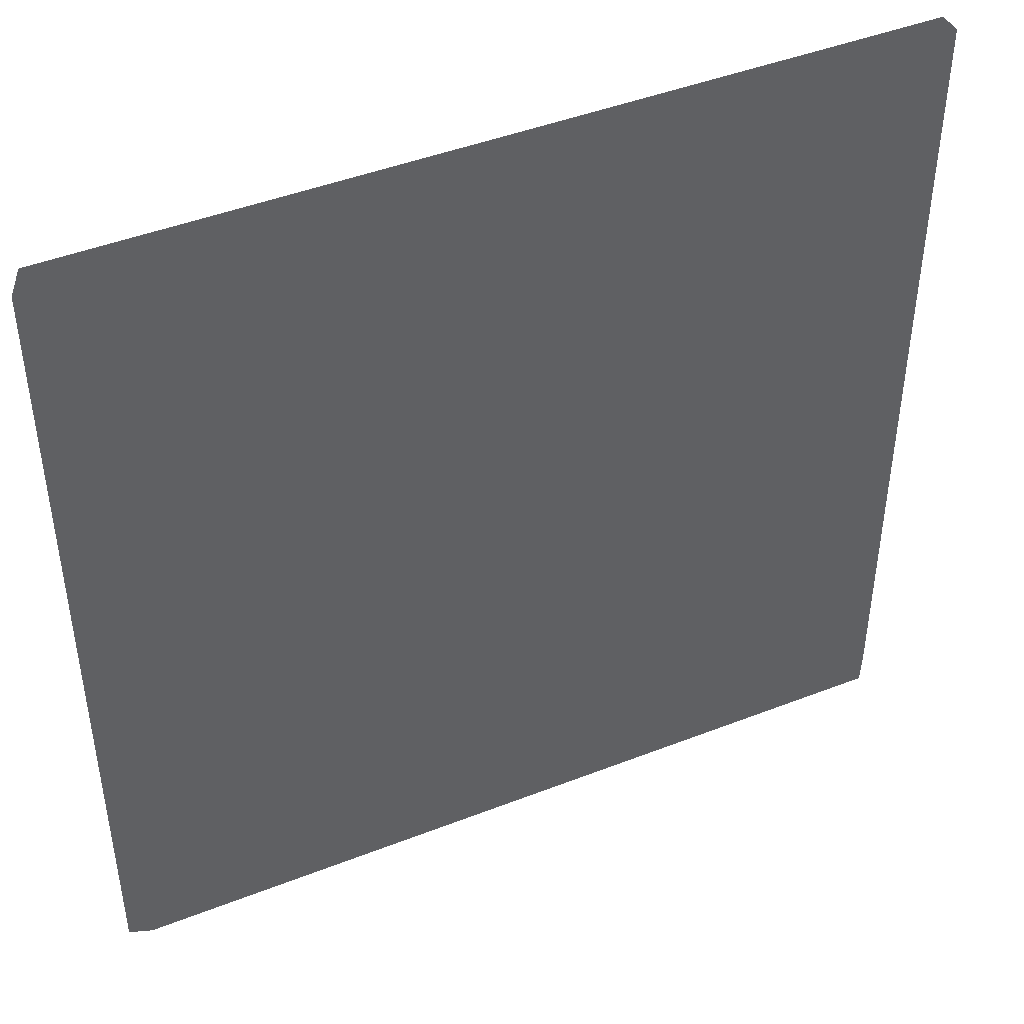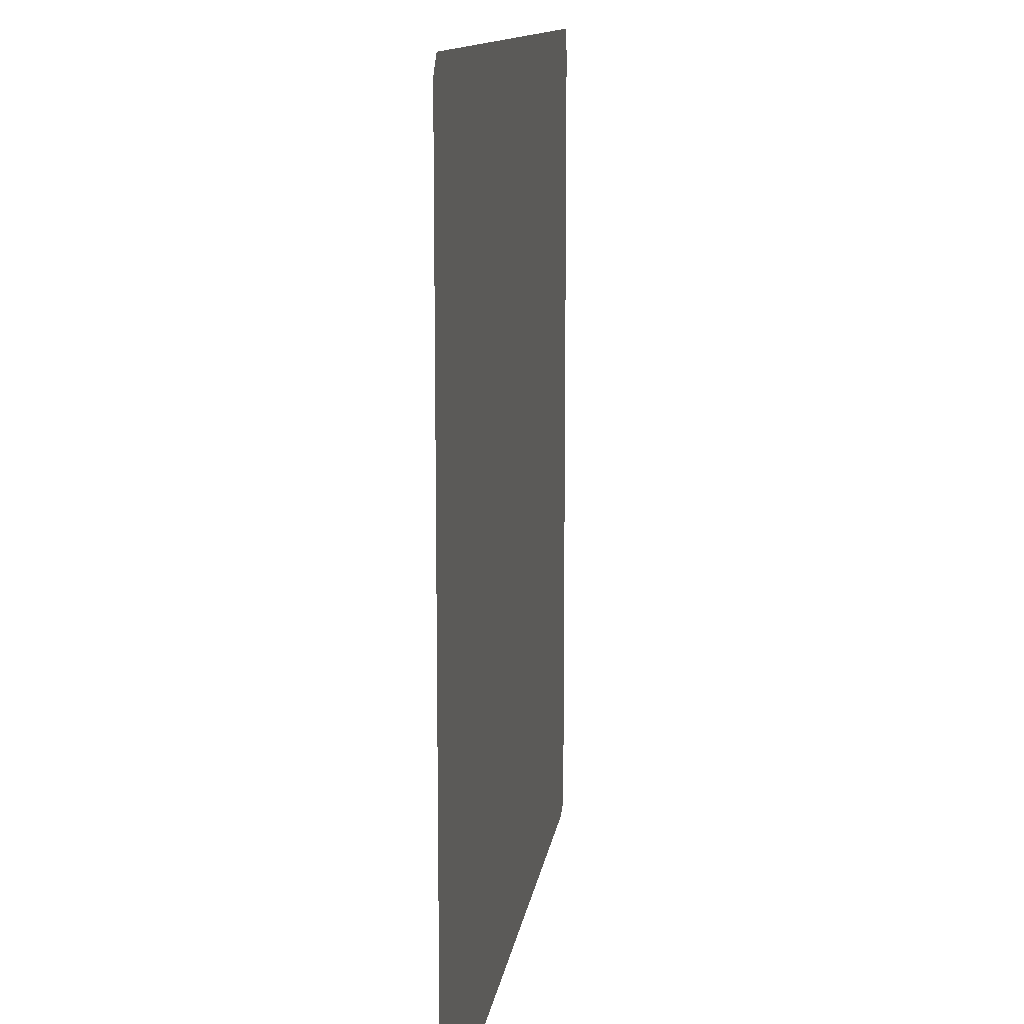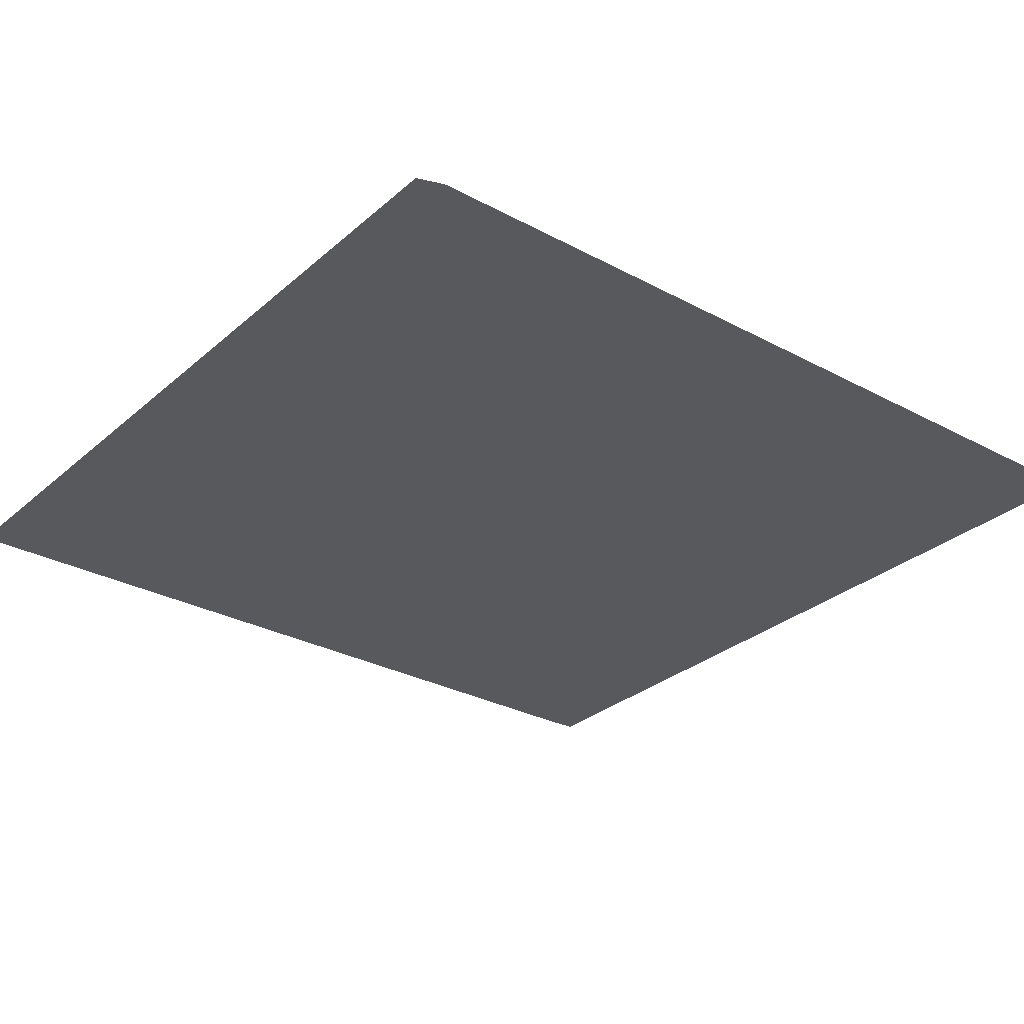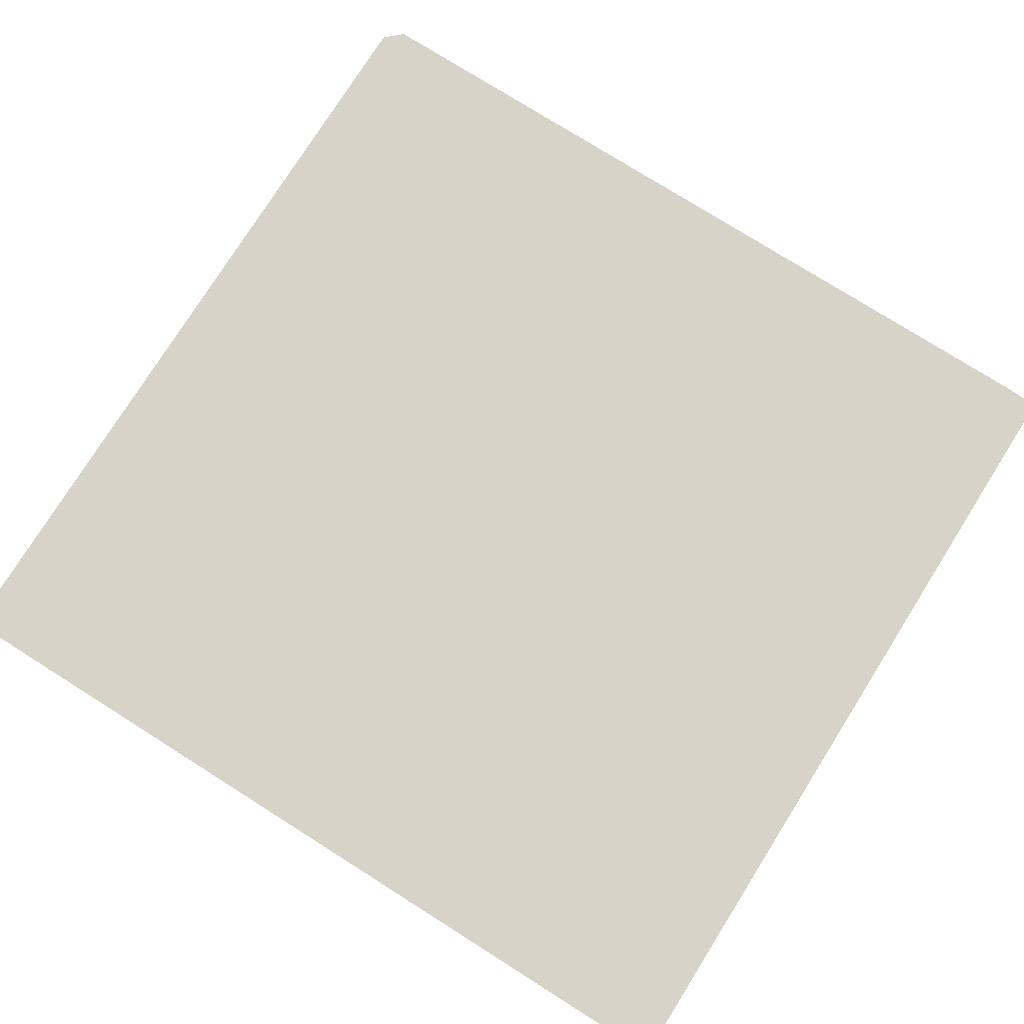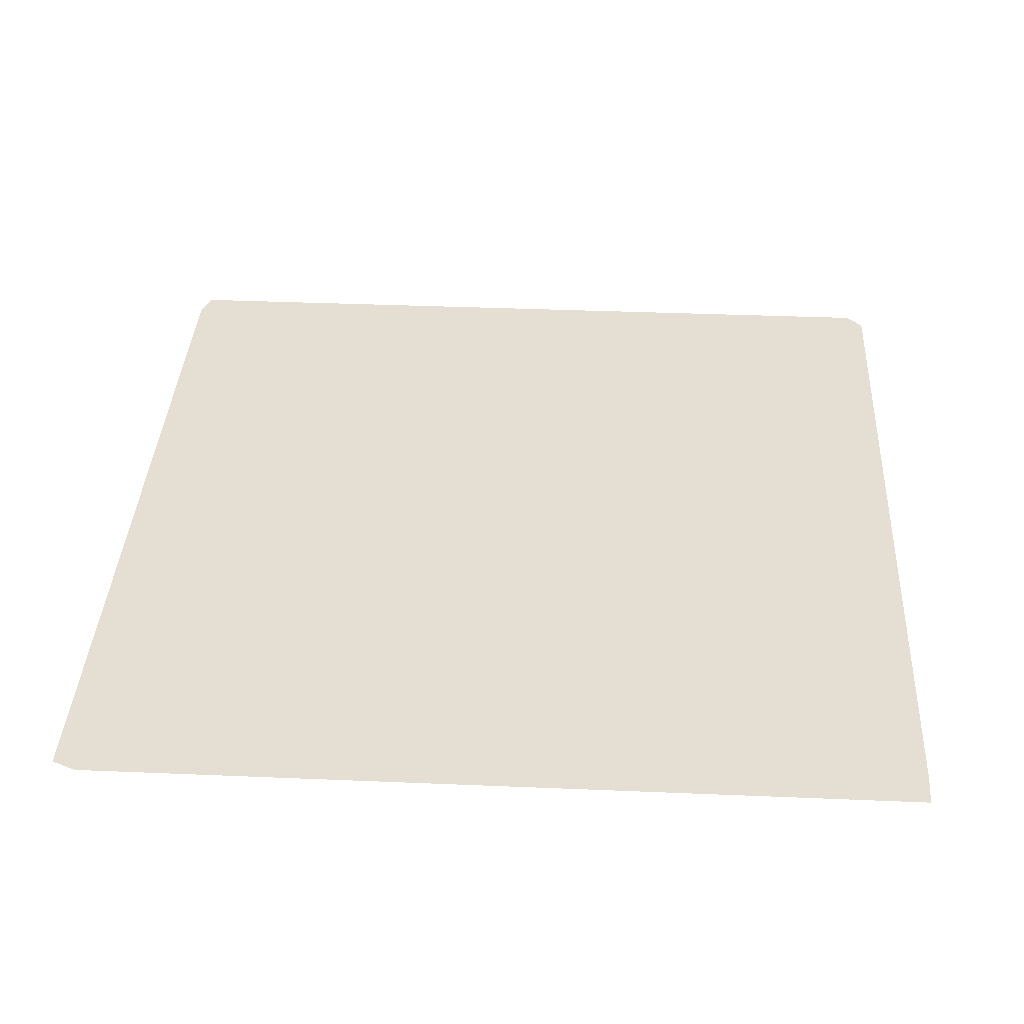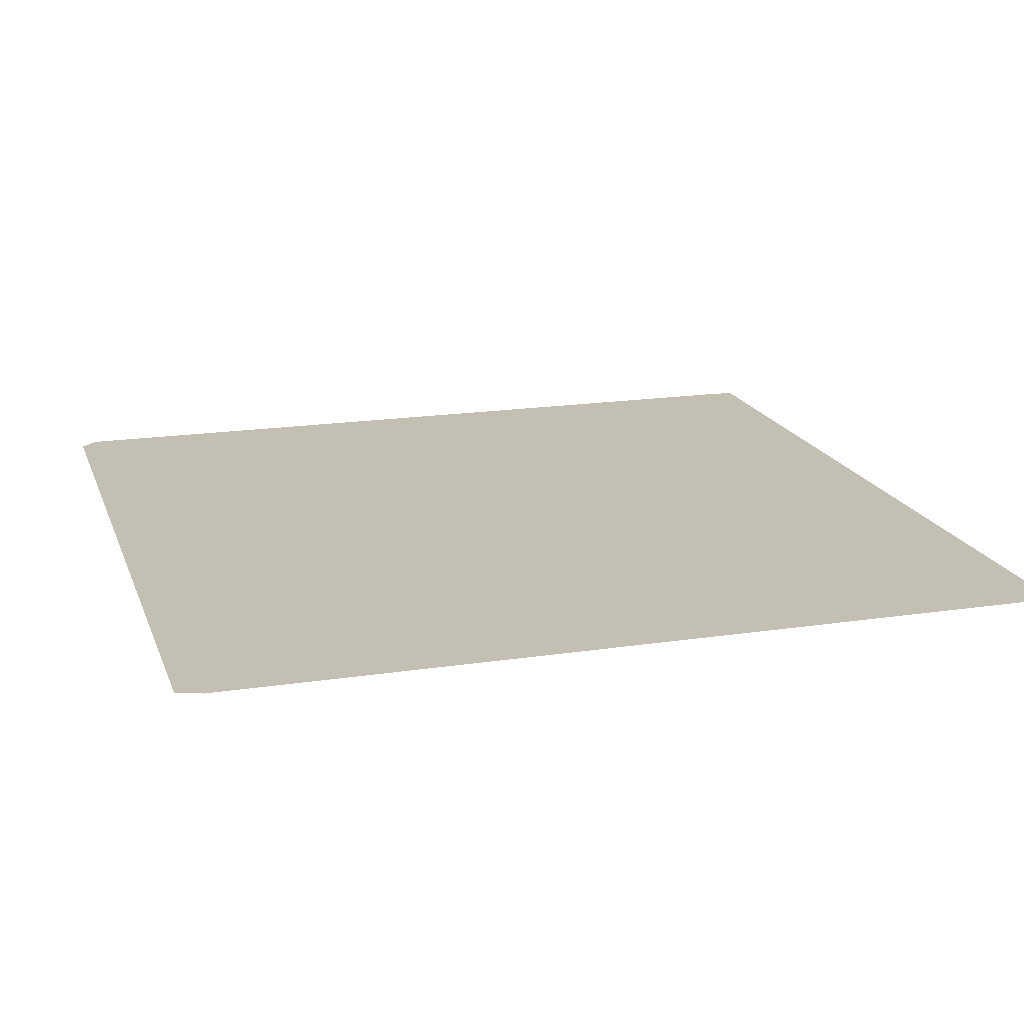
<metadata>
{"format":"obj","ext":"obj","renderer":"f3d","projection":"perspective","resolution":1024,"background":"white","views":[{"elev":45.2,"azim":-24.3,"up":"+Y"},{"elev":12.1,"azim":97.9,"up":"+Y"},{"elev":-29.4,"azim":-128.4,"up":"+Z"},{"elev":77.2,"azim":-57.8,"up":"+Z"},{"elev":37.0,"azim":3.1,"up":"+Z"},{"elev":17.9,"azim":-106.6,"up":"+Z"}]}
</metadata>
<code>
v 0 0.5 0
v 0 0.5393 0
v 0 0.5785 0
v 0 0.6178 0
v 0 0.657 0
v 0 0.6963 0
v 0 0.7355 0
v 0 0.7747 0
v 0 0.814 0
v 0 0.8532 0
v 0 0.8925 0
v 0 0.9317 0
v 0 0.971 0
v 0.01024 1 0
v 0.04949 1 0
v 0.08874 1 0
v 0.128 1 0
v 0.1672 1 0
v 0.2065 1 0
v 0.2457 1 0
v 0.285 1 0
v 0.3242 1 0
v 0.3635 1 0
v 0.4027 1 0
v 0.442 1 0
v 0.4812 1 0
v 0.5205 1 0
v 0.5597 1 0
v 0.599 1 0
v 0.6382 1 0
v 0.6775 1 0
v 0.7167 1 0
v 0.756 1 0
v 0.7952 1 0
v 0.8345 1 0
v 0.8737 1 0
v 0.913 1 0
v 0.9522 1 0
v 0.971 0.9795 0
v 0.971 0.9403 0
v 0.971 0.901 0
v 0.971 0.8618 0
v 0.971 0.8225 0
v 0.971 0.7833 0
v 0.971 0.744 0
v 0.971 0.7048 0
v 0.971 0.6655 0
v 0.971 0.6263 0
v 0.971 0.587 0
v 0.971 0.5478 0
v 0.971 0.5085 0
v 0.971 0.4693 0
v 0.971 0.43 0
v 0.971 0.3908 0
v 0.971 0.3515 0
v 0.971 0.3123 0
v 0.971 0.273 0
v 0.971 0.2338 0
v 0.971 0.1945 0
v 0.971 0.1553 0
v 0.971 0.116 0
v 0.971 0.07679 0
v 0.971 0.03754 0
v 0.9693 0 0
v 0.93 0 0
v 0.8908 0 0
v 0.8515 0 0
v 0.8123 0 0
v 0.773 0 0
v 0.7338 0 0
v 0.6945 0 0
v 0.6553 0 0
v 0.616 0 0
v 0.5768 0 0
v 0.5375 0 0
v 0.4983 0 0
v 0.459 0 0
v 0.4198 0 0
v 0.3805 0 0
v 0.3413 0 0
v 0.302 0 0
v 0.2628 0 0
v 0.2235 0 0
v 0.1843 0 0
v 0.1451 0 0
v 0.1058 0 0
v 0.06655 0 0
v 0.0273 0 0
v 0 0.01195 0
v 0 0.05119 0
v 0 0.09044 0
v 0 0.1297 0
v 0 0.1689 0
v 0 0.2082 0
v 0 0.2474 0
v 0 0.2867 0
v 0 0.3259 0
v 0 0.3652 0
v 0 0.4044 0
v 0 0.4437 0
v 0 0.4829 0
f 1 51 26
f 1 101 51
f 26 51 50
f 1 26 2
f 63 65 64
f 35 42 41
f 7 21 20
f 6 21 7
f 6 22 21
f 3 24 4
f 60 68 67
f 59 68 60
f 62 66 65
f 62 65 63
f 83 95 94
f 28 49 48
f 26 50 27
f 27 50 49
f 27 49 28
f 28 48 29
f 29 48 47
f 29 47 30
f 30 47 46
f 37 39 38
f 7 20 8
f 8 19 9
f 8 20 19
f 5 22 6
f 3 25 24
f 2 25 3
f 2 26 25
f 59 69 68
f 61 67 66
f 61 66 62
f 60 67 61
f 83 94 84
f 86 92 91
f 31 46 45
f 31 45 32
f 30 46 31
f 33 44 43
f 32 44 33
f 32 45 44
f 33 43 34
f 34 43 42
f 34 42 35
f 35 41 36
f 37 40 39
f 36 40 37
f 36 41 40
f 9 18 10
f 9 19 18
f 10 18 17
f 5 23 22
f 4 23 5
f 4 24 23
f 52 76 75
f 52 75 53
f 51 101 52
f 52 101 76
f 54 74 73
f 53 74 54
f 53 75 74
f 56 71 57
f 76 101 77
f 80 98 97
f 58 69 59
f 85 92 86
f 84 94 93
f 84 93 85
f 85 93 92
f 86 91 87
f 12 16 15
f 11 16 12
f 11 17 16
f 10 17 11
f 54 73 55
f 56 72 71
f 55 72 56
f 55 73 72
f 77 101 100
f 77 100 78
f 78 100 99
f 79 98 80
f 79 99 98
f 78 99 79
f 81 97 96
f 80 97 81
f 58 70 69
f 57 70 58
f 57 71 70
f 87 90 88
f 87 91 90
f 88 90 89
f 13 15 14
f 12 15 13
f 82 96 95
f 81 96 82
f 82 95 83

</code>
